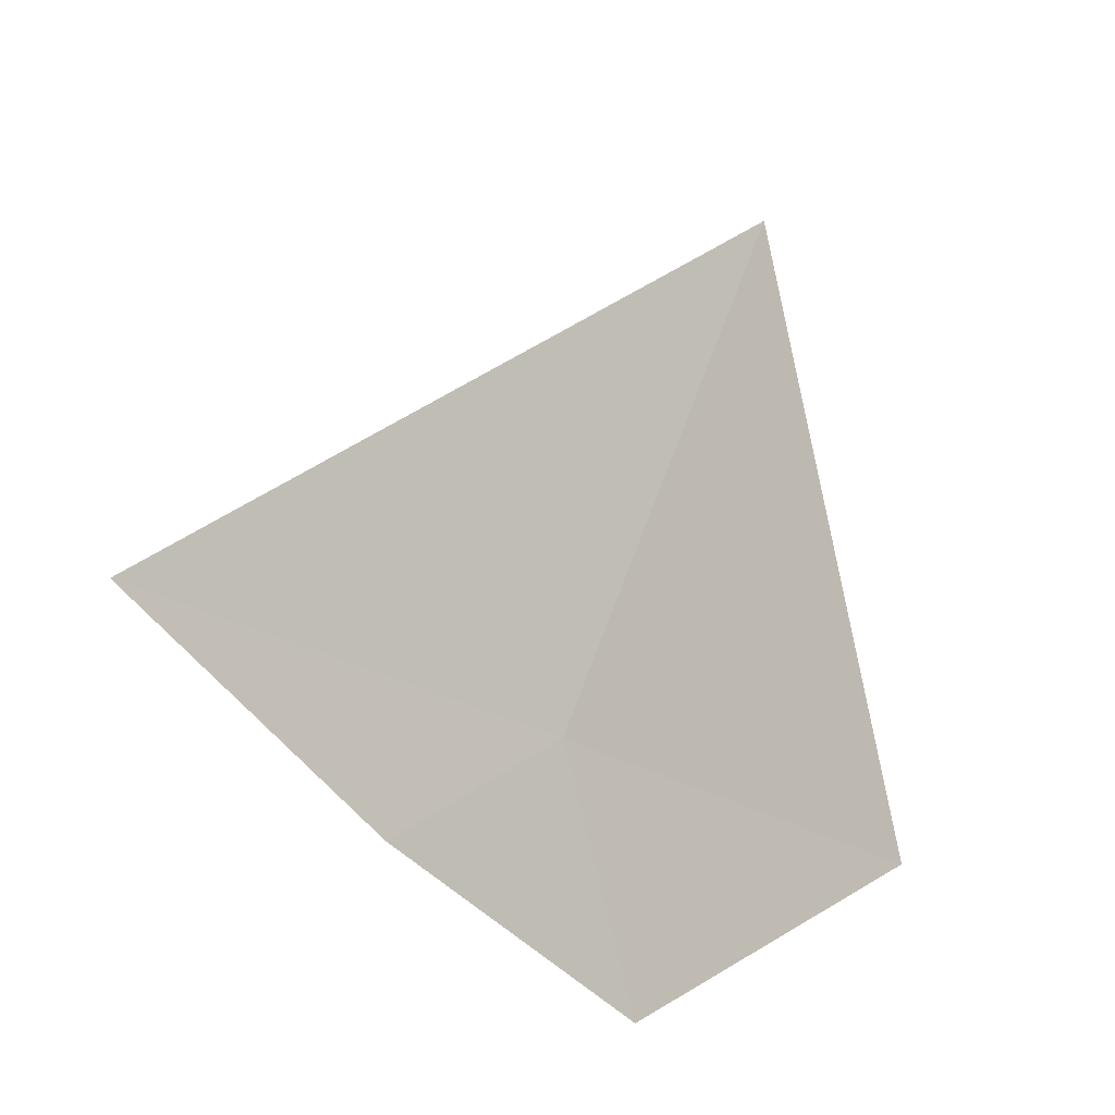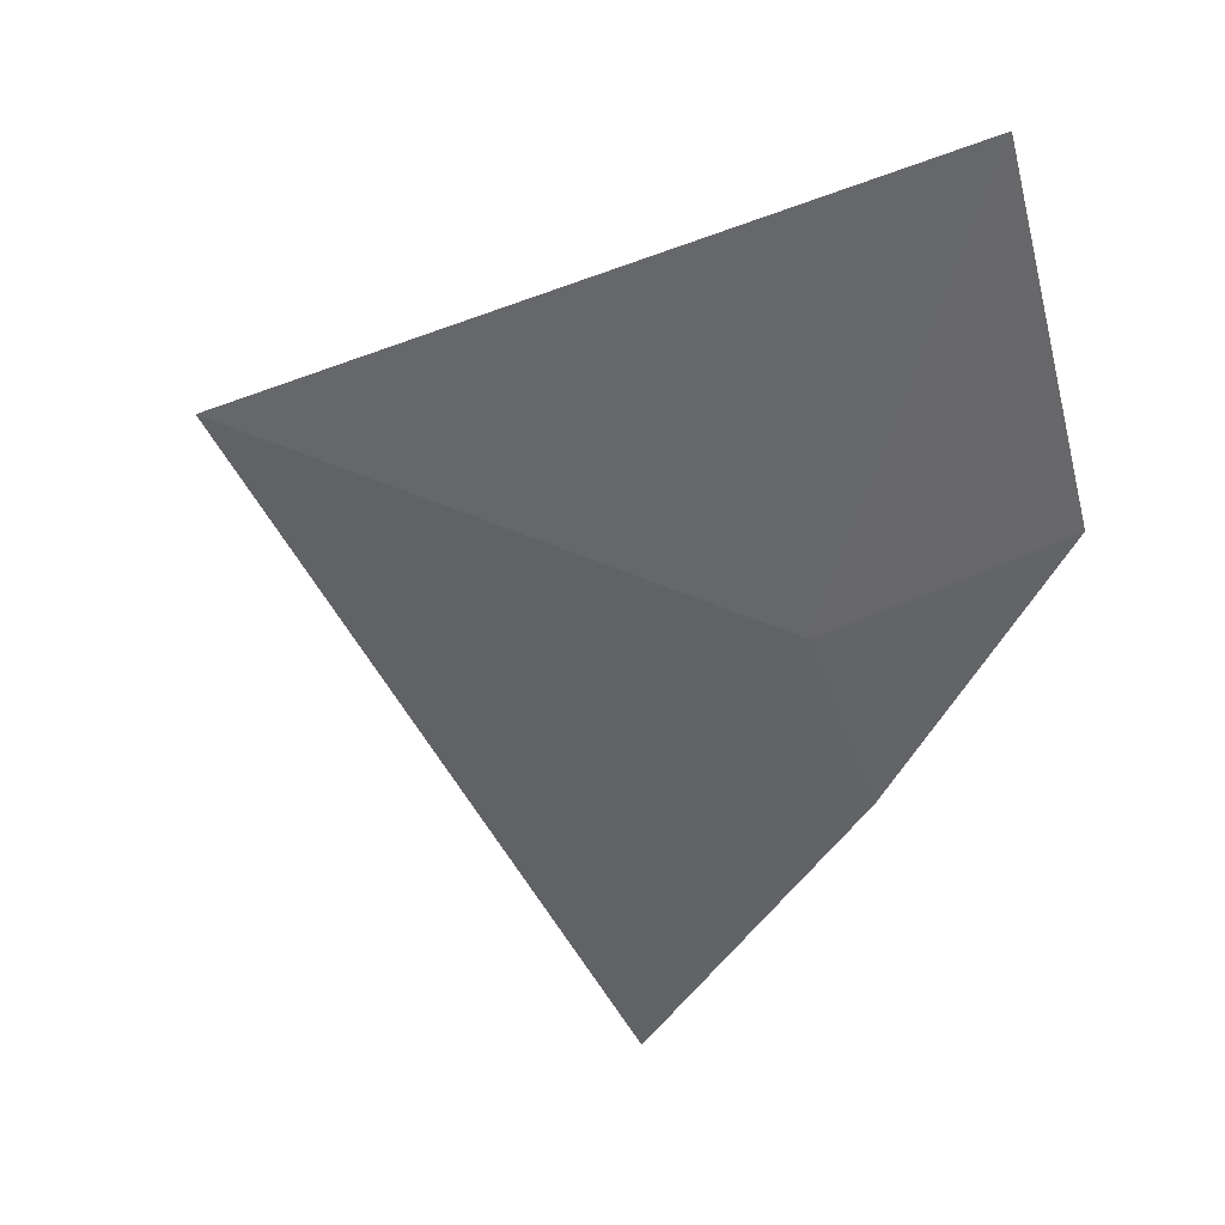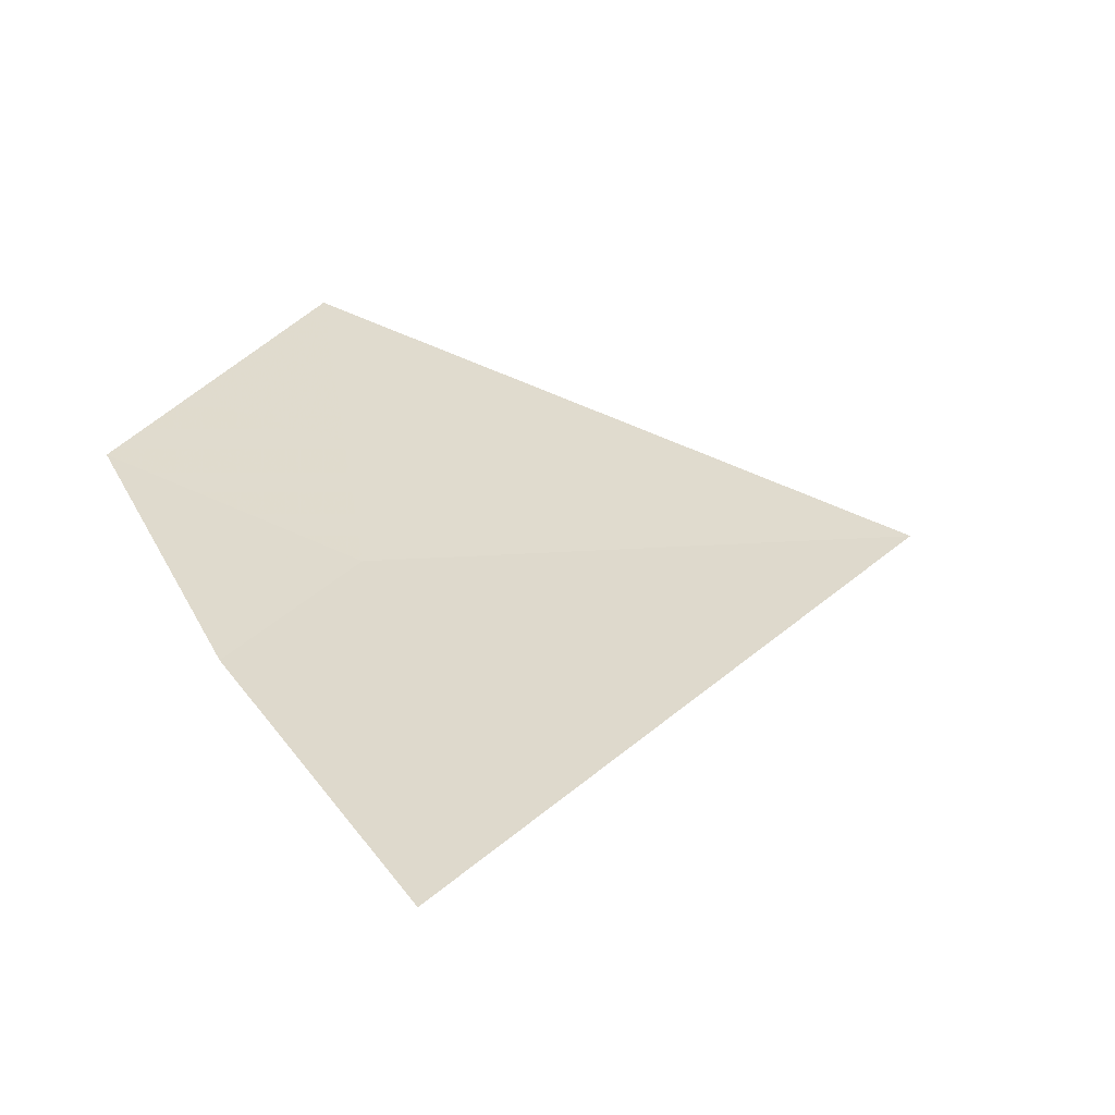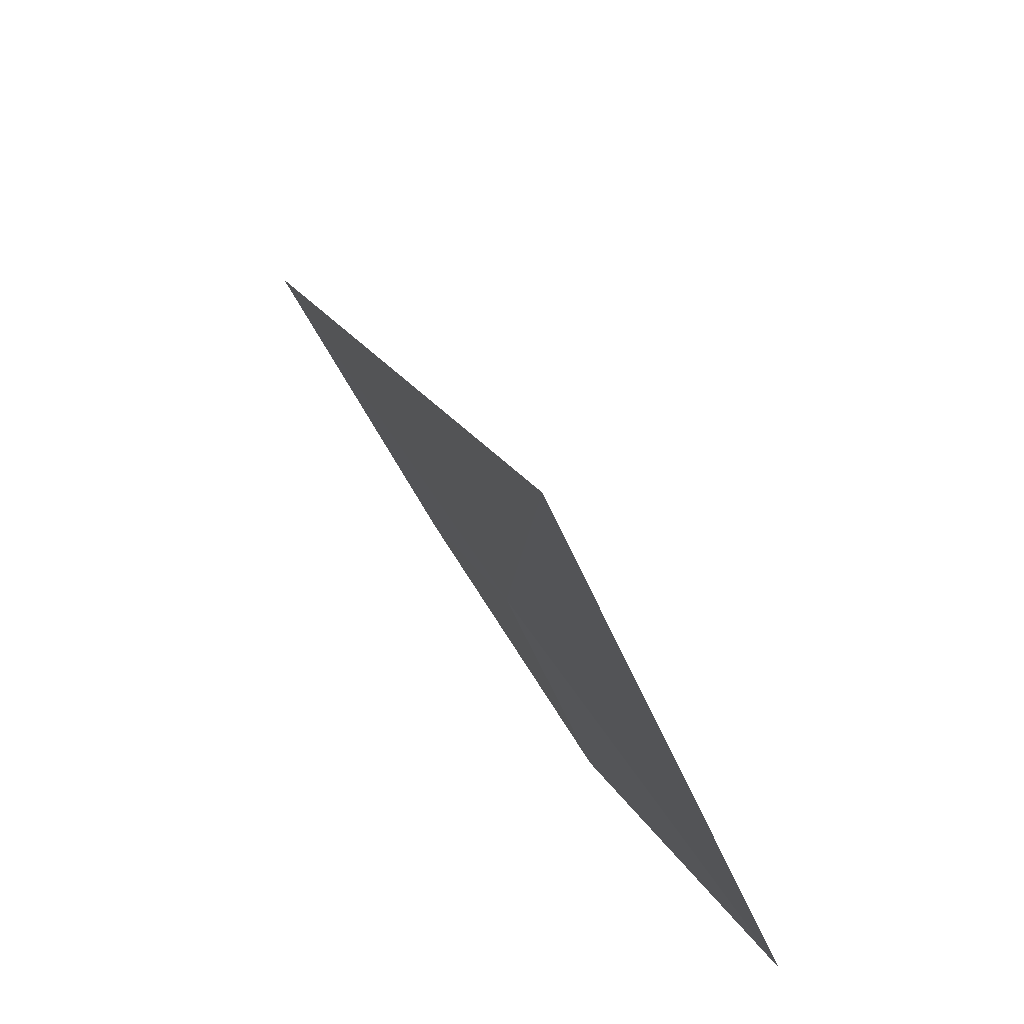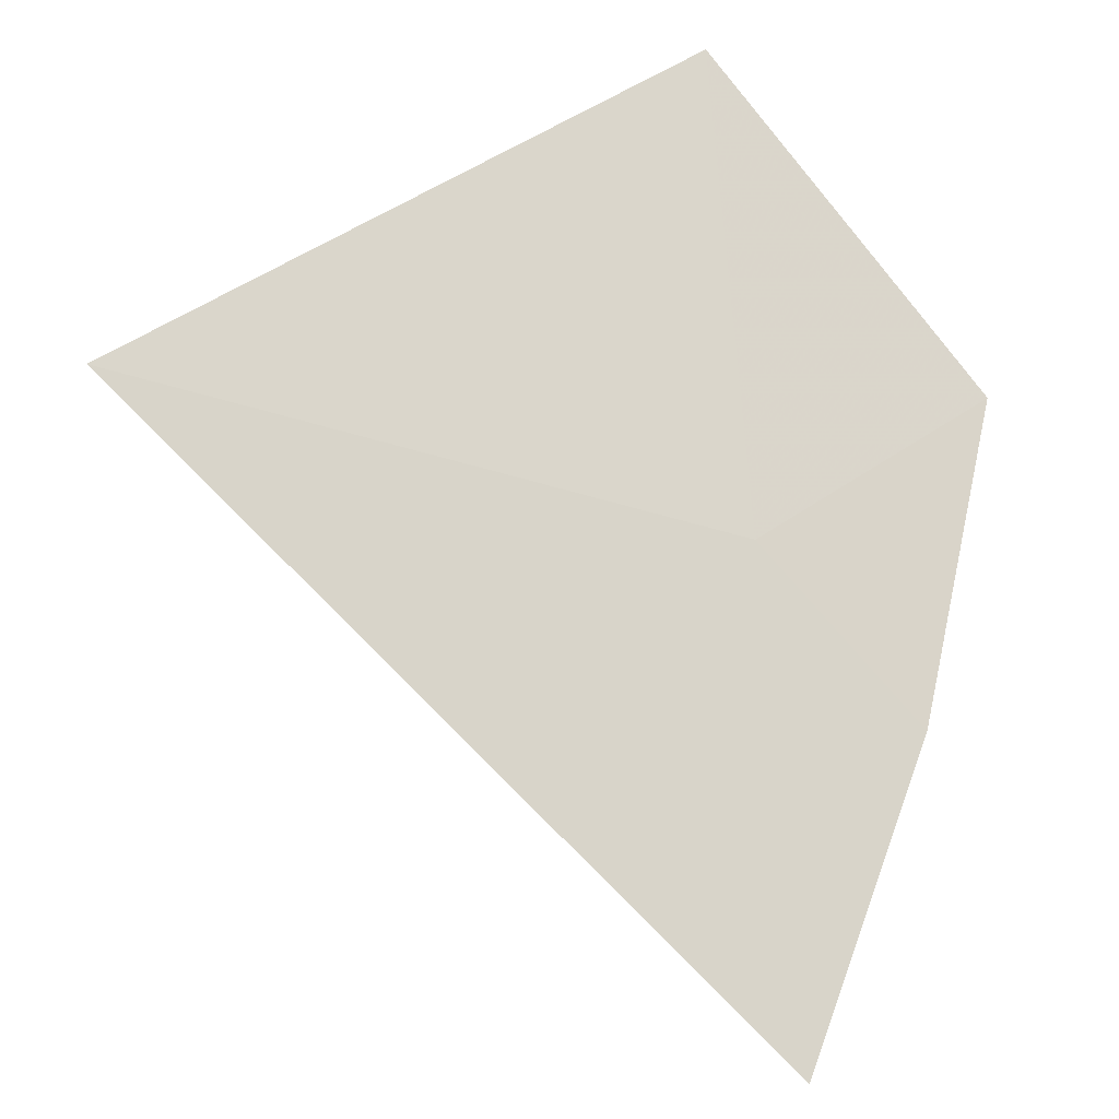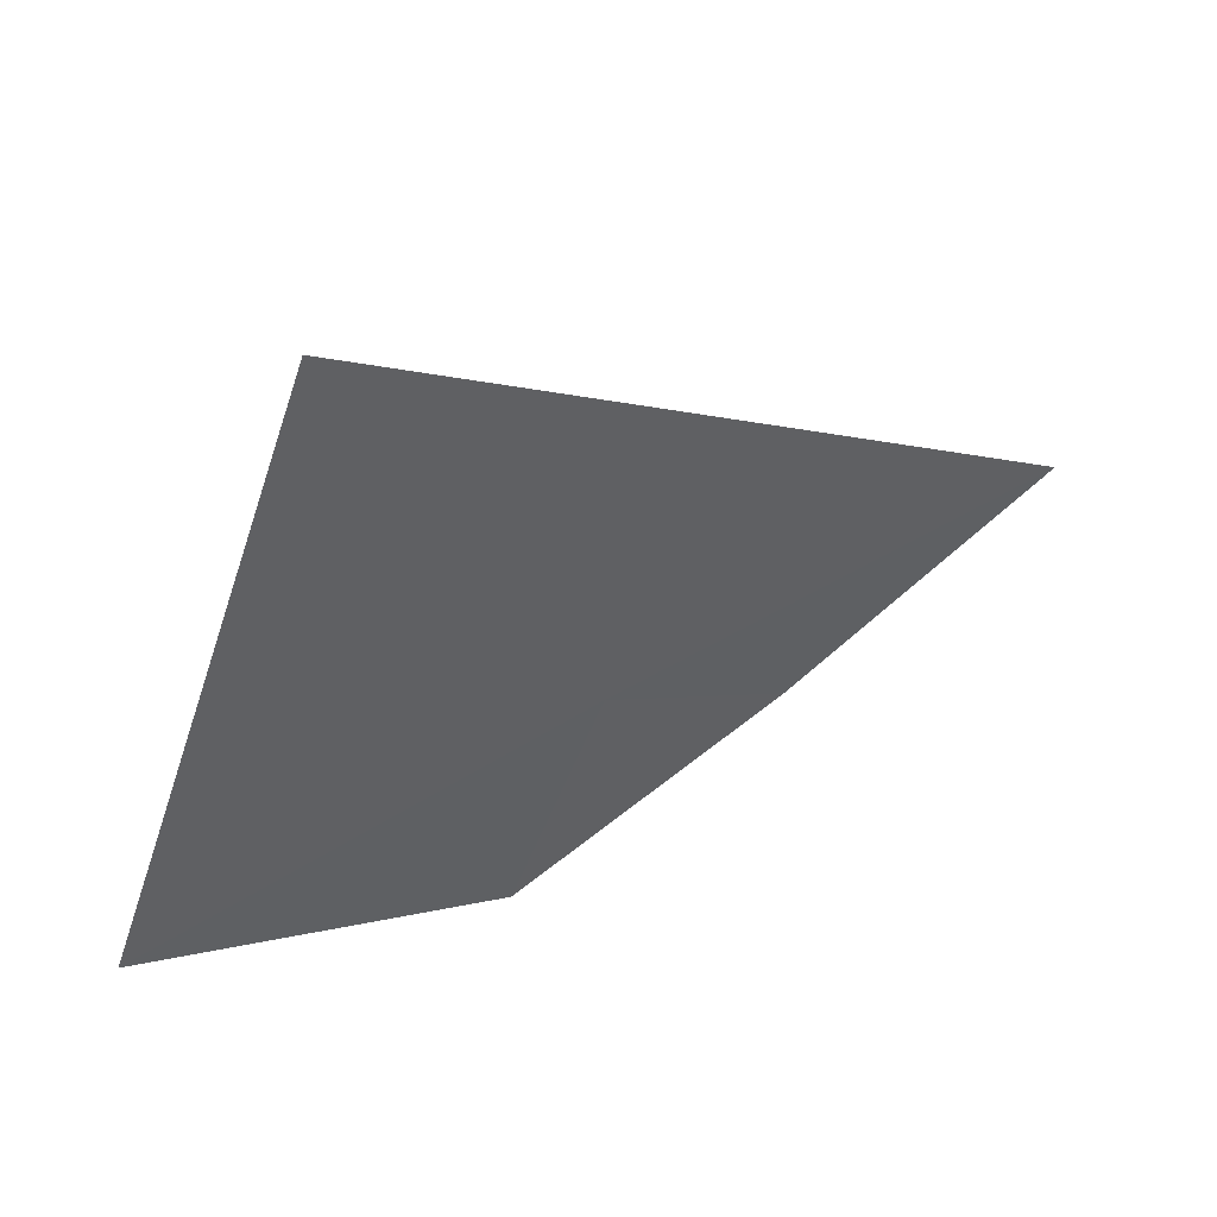
<metadata>
{"format":"obj","ext":"obj","renderer":"f3d","projection":"perspective","resolution":1024,"background":"white","views":[{"elev":-25.2,"azim":172.5,"up":"+Y"},{"elev":-17.2,"azim":-111.1,"up":"+Z"},{"elev":-4.2,"azim":79.5,"up":"+Z"},{"elev":59.9,"azim":-85.1,"up":"+Y"},{"elev":-66.7,"azim":-84.3,"up":"+Z"},{"elev":60.9,"azim":6.3,"up":"+Y"}]}
</metadata>
<code>
v -20.76 21.64 28.06
v -23.12 21.64 29.92
v -22.06 25.26 28.36
v -18.34 21.64 26.28
v -19.77 20.8 27.47
v -21.24 20.23 28.69
f 1 3 2
f 1 4 3
f 1 5 4
f 1 6 5
f 1 2 6

</code>
